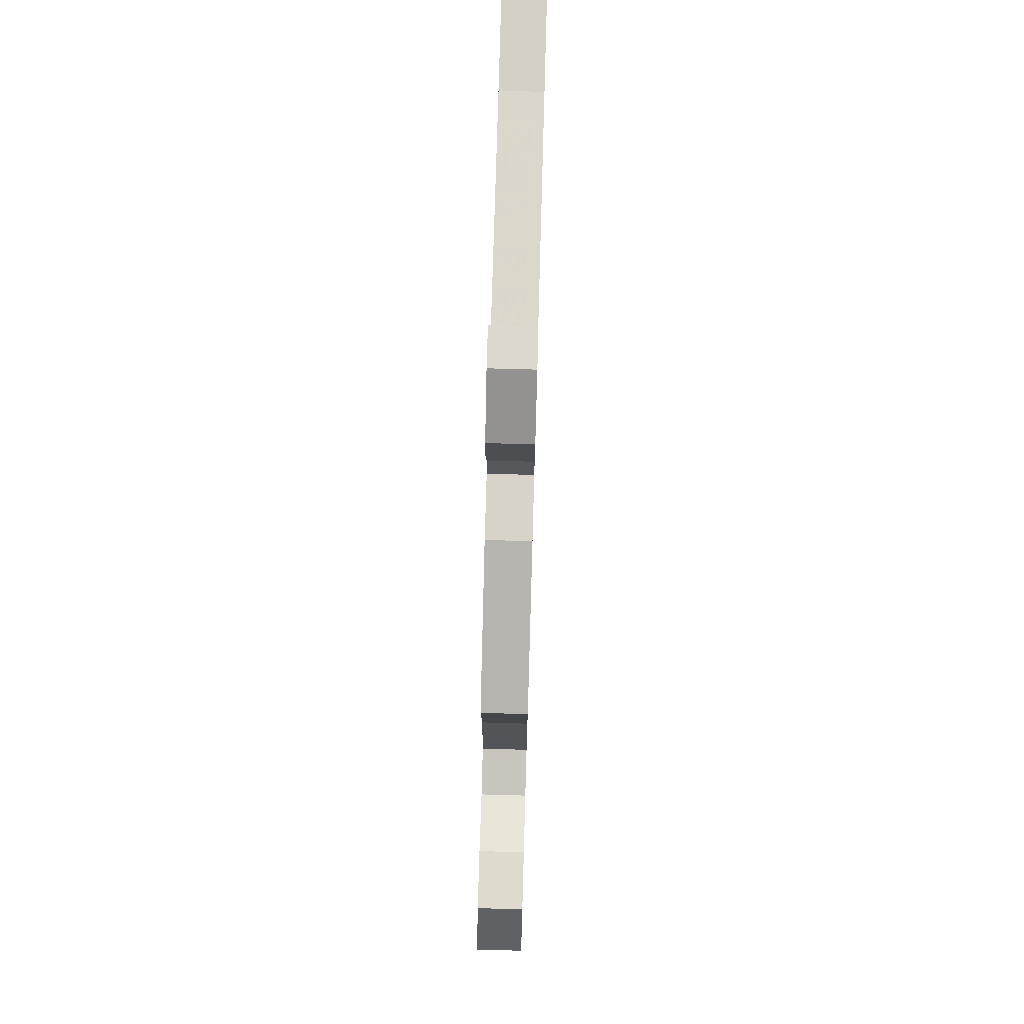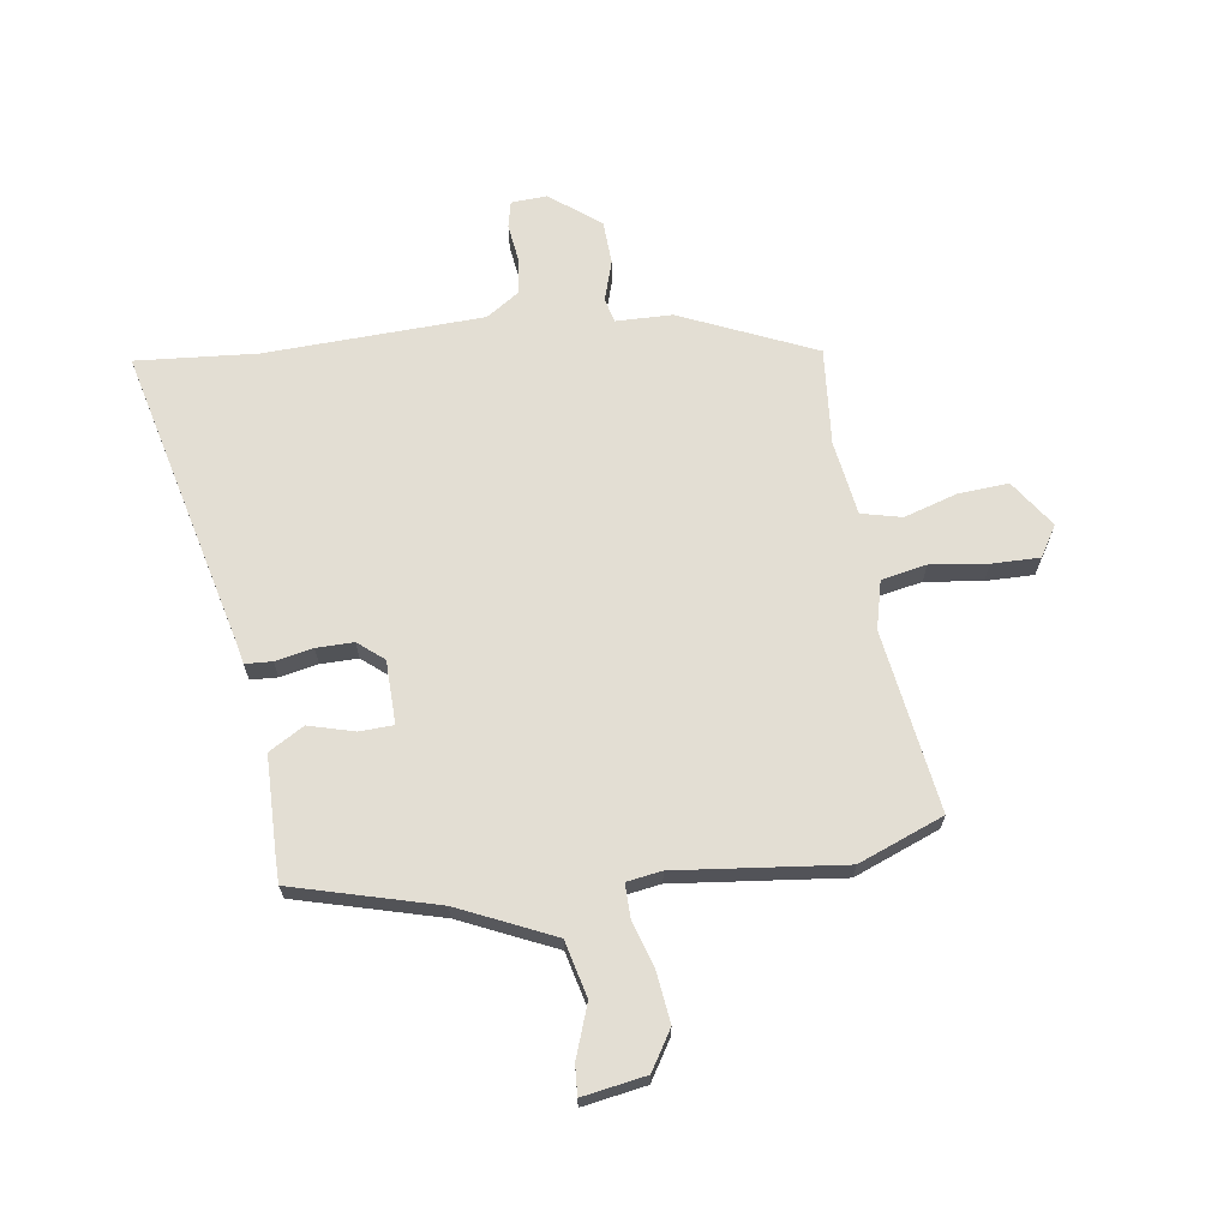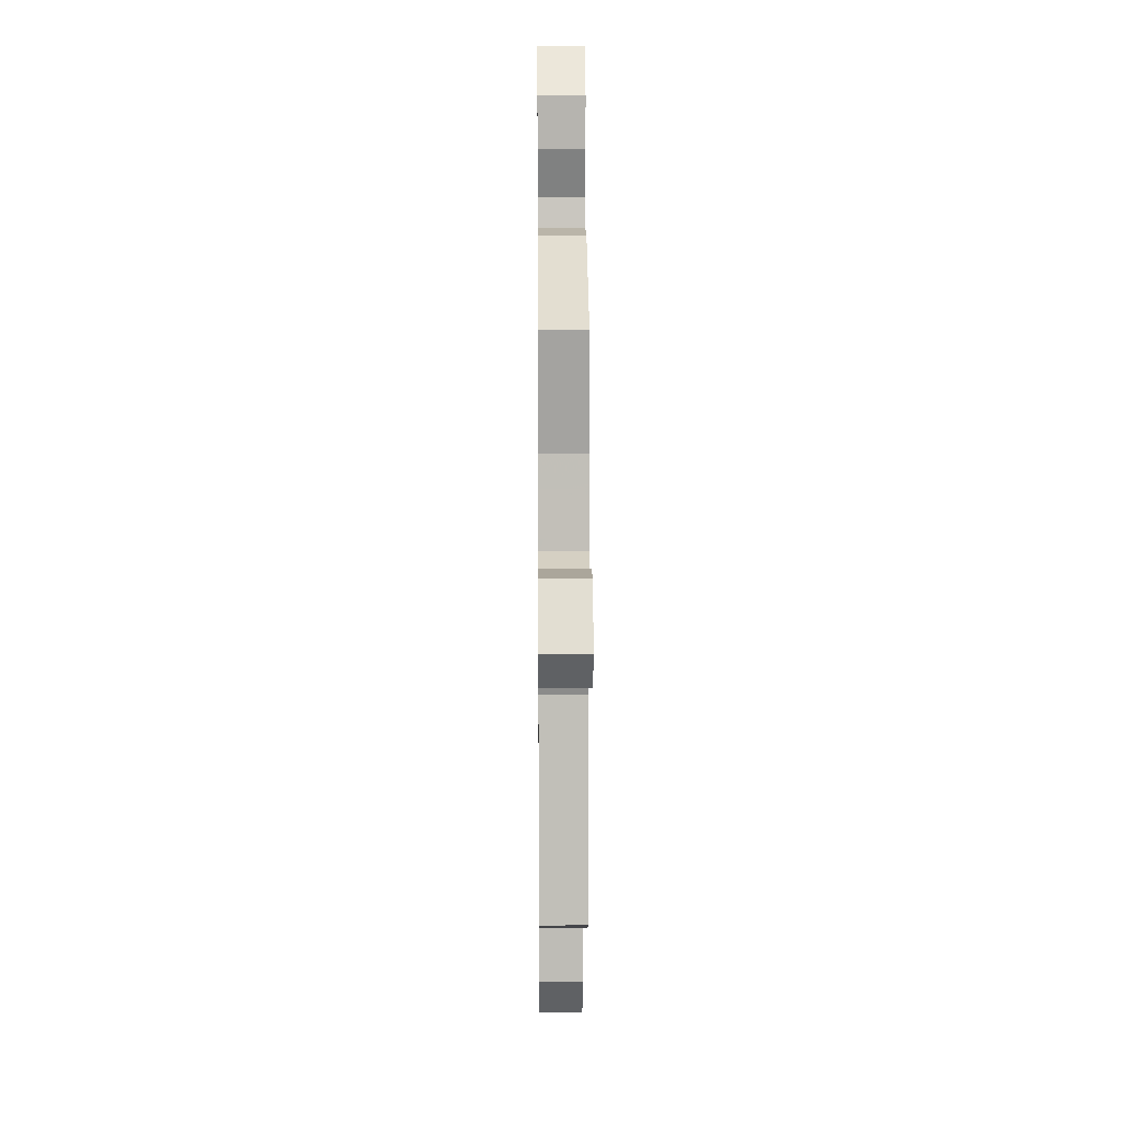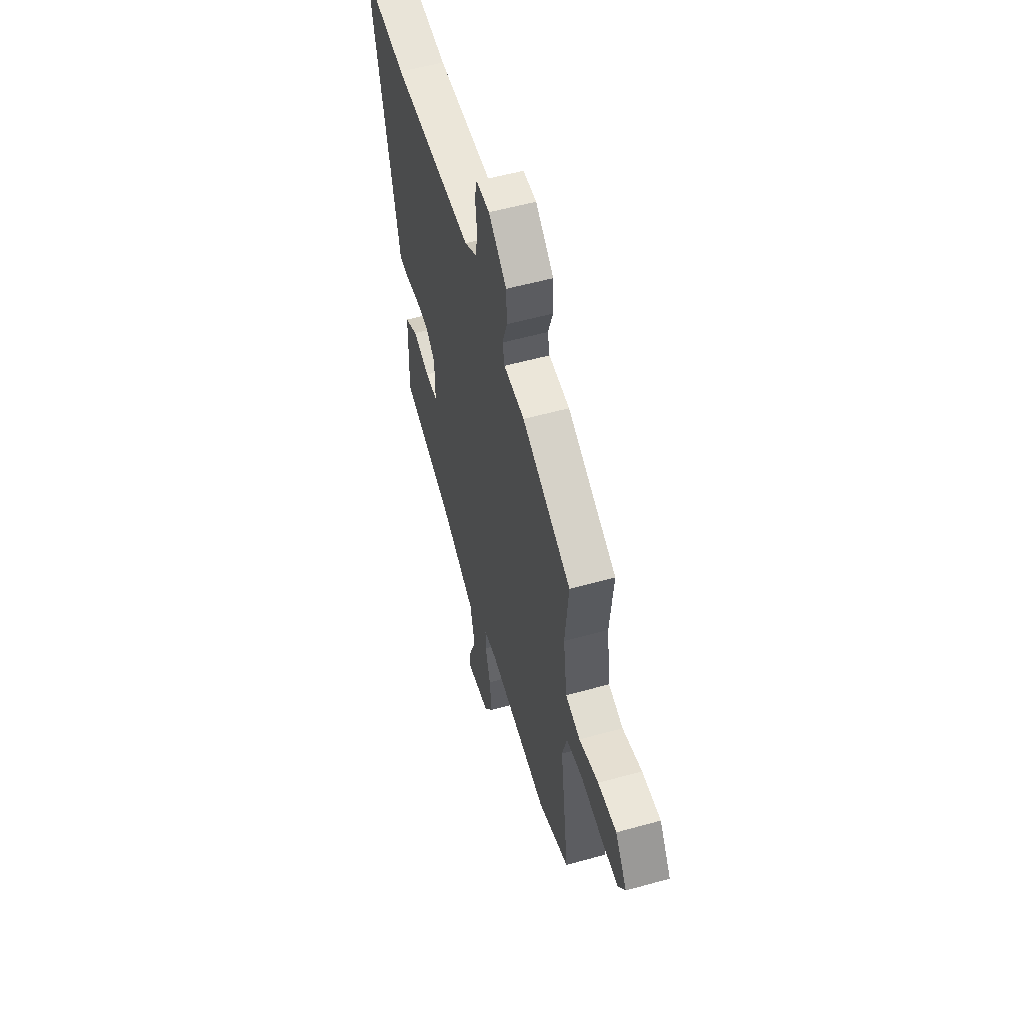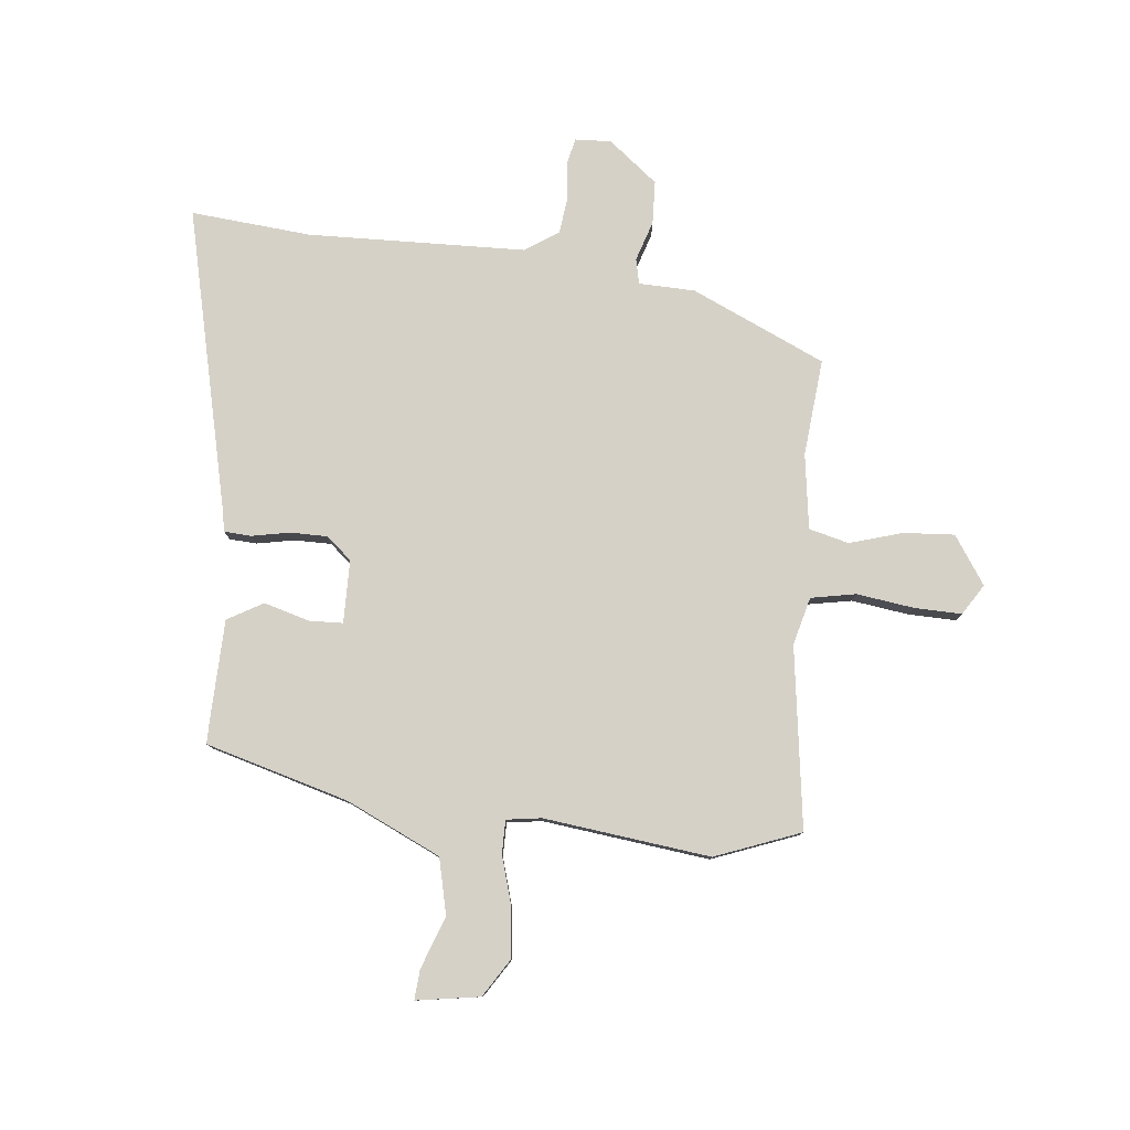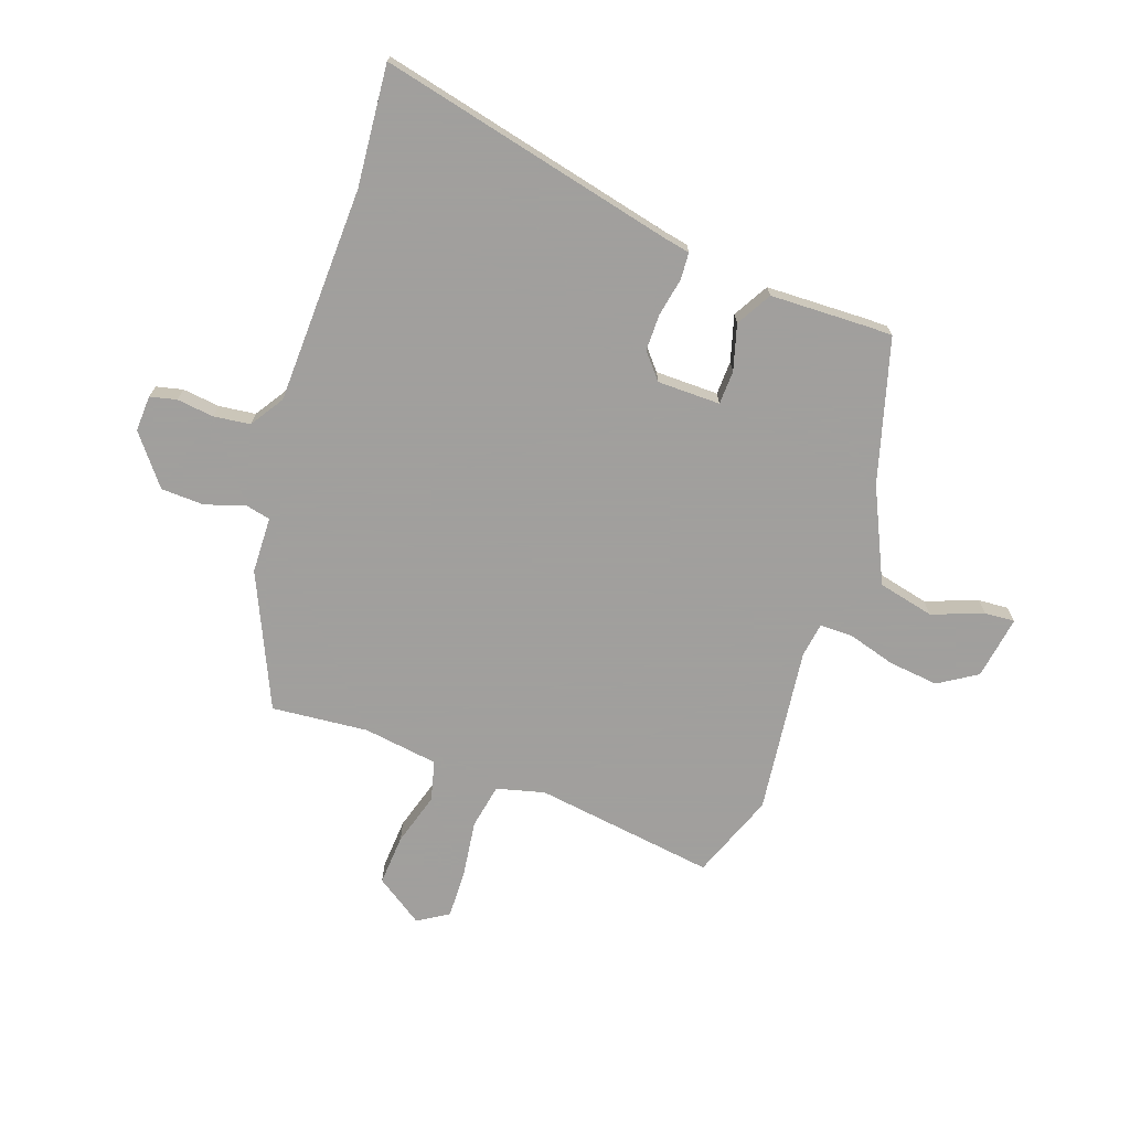
<metadata>
{"format":"obj","ext":"obj","renderer":"f3d","projection":"perspective","resolution":1024,"background":"white","views":[{"elev":75.1,"azim":-88.4,"up":"+Z"},{"elev":67.2,"azim":171.2,"up":"+Y"},{"elev":11.8,"azim":-90.5,"up":"+Z"},{"elev":55.9,"azim":-106.3,"up":"+Z"},{"elev":79.5,"azim":-174.1,"up":"+Y"},{"elev":-71.5,"azim":70.6,"up":"+Y"}]}
</metadata>
<code>
v -0.512 0.07 0.353
v -0.275 0.07 0.46
v -0.175 0.07 0.463
v -0.165 0.07 0.507
v -0.188 0.07 0.578
v -0.185 0.07 0.655
v -0.098 0.07 0.724
v -0.034 0.07 0.721
v -0.023 0.07 0.674
v -0.031 0.07 0.608
v -0.023 0.07 0.543
v 0.037 0.07 0.504
v 0.423 0.07 0.493
v 0.637 0.07 0.512
v 0.514 0.07 -0.017
v 0.505 0.07 -0.062
v 0.457 0.07 -0.065
v 0.39 0.07 -0.052
v 0.324 0.07 -0.052
v 0.279 0.07 -0.09
v 0.278 0.07 -0.202
v 0.338 0.07 -0.204
v 0.419 0.07 -0.181
v 0.482 0.07 -0.217
v 0.487 0.07 -0.396
v 0.487 0.07 -0.436
v 0.233 0.07 -0.508
v 0.066 0.07 -0.586
v 0.043 0.07 -0.686
v 0.077 0.07 -0.778
v 0.081 0.07 -0.831
v -0.032 0.07 -0.813
v -0.075 0.07 -0.745
v -0.065 0.07 -0.656
v -0.04 0.07 -0.571
v -0.04 0.07 -0.512
v -0.102 0.07 -0.503
v -0.398 0.07 -0.539
v -0.55 0.07 -0.481
v -0.505 0.07 -0.159
v -0.527 0.07 -0.074
v -0.607 0.07 -0.059
v -0.708 0.07 -0.073
v -0.793 0.07 -0.075
v -0.827 0.07 -0.021
v -0.77 0.07 0.064
v -0.68 0.07 0.058
v -0.586 0.07 0.03
v -0.515 0.07 0.048
v -0.496 0.07 0.181
v -0.512 0 0.353
v -0.275 0 0.46
v -0.175 0 0.463
v -0.165 0 0.507
v -0.188 0 0.578
v -0.185 0 0.655
v -0.098 0 0.724
v -0.034 0 0.721
v -0.023 0 0.674
v -0.031 0 0.608
v -0.023 0 0.543
v 0.037 0 0.504
v 0.423 0 0.493
v 0.637 0 0.512
v 0.514 0 -0.017
v 0.505 0 -0.062
v 0.457 0 -0.065
v 0.39 0 -0.052
v 0.324 0 -0.052
v 0.279 0 -0.09
v 0.278 0 -0.202
v 0.338 0 -0.204
v 0.419 0 -0.181
v 0.482 0 -0.217
v 0.487 0 -0.396
v 0.487 0 -0.436
v 0.233 0 -0.508
v 0.066 0 -0.586
v 0.043 0 -0.686
v 0.077 0 -0.778
v 0.081 0 -0.831
v -0.032 0 -0.813
v -0.075 0 -0.745
v -0.065 0 -0.656
v -0.04 0 -0.571
v -0.04 0 -0.512
v -0.102 0 -0.503
v -0.398 0 -0.539
v -0.55 0 -0.481
v -0.505 0 -0.159
v -0.527 0 -0.074
v -0.607 0 -0.059
v -0.708 0 -0.073
v -0.793 0 -0.075
v -0.827 0 -0.021
v -0.77 0 0.064
v -0.68 0 0.058
v -0.586 0 0.03
v -0.515 0 0.048
v -0.496 0 0.181
f 46 47 48
f 45 46 48
f 44 45 48
f 43 44 48
f 42 43 48
f 41 42 48 49
f 40 41 49 50
f 37 38 39 40
f 36 37 40 50
f 33 34 35
f 32 33 35
f 31 32 35
f 30 31 35
f 29 30 35
f 28 29 35 36
f 1 2 3
f 50 1 3
f 36 50 3
f 28 36 3
f 27 28 3
f 25 26 27
f 24 25 27
f 23 24 27
f 22 23 27
f 15 16 17 18
f 15 18 19
f 14 15 19
f 13 14 19
f 12 13 19 20
f 8 9 10
f 7 8 10
f 6 7 10
f 5 6 10
f 4 5 10
f 4 10 11
f 12 20 21
f 11 12 21
f 4 11 21
f 3 4 21
f 27 3 21
f 21 22 27
f 98 97 96
f 98 96 95
f 98 95 94
f 98 94 93
f 98 93 92
f 99 98 92 91
f 100 99 91 90
f 90 89 88 87
f 100 90 87 86
f 85 84 83
f 85 83 82
f 85 82 81
f 85 81 80
f 85 80 79
f 86 85 79 78
f 53 52 51
f 53 51 100
f 53 100 86
f 53 86 78
f 53 78 77
f 77 76 75
f 77 75 74
f 77 74 73
f 77 73 72
f 68 67 66 65
f 69 68 65
f 69 65 64
f 69 64 63
f 70 69 63 62
f 60 59 58
f 60 58 57
f 60 57 56
f 60 56 55
f 60 55 54
f 61 60 54
f 71 70 62
f 71 62 61
f 71 61 54
f 71 54 53
f 71 53 77
f 77 72 71
f 1 51 52 2
f 2 52 53 3
f 3 53 54 4
f 4 54 55 5
f 5 55 56 6
f 6 56 57 7
f 7 57 58 8
f 8 58 59 9
f 9 59 60 10
f 10 60 61 11
f 11 61 62 12
f 12 62 63 13
f 13 63 64 14
f 14 64 65 15
f 15 65 66 16
f 16 66 67 17
f 17 67 68 18
f 18 68 69 19
f 19 69 70 20
f 20 70 71 21
f 21 71 72 22
f 22 72 73 23
f 23 73 74 24
f 24 74 75 25
f 25 75 76 26
f 26 76 77 27
f 27 77 78 28
f 28 78 79 29
f 29 79 80 30
f 30 80 81 31
f 31 81 82 32
f 32 82 83 33
f 33 83 84 34
f 34 84 85 35
f 35 85 86 36
f 36 86 87 37
f 37 87 88 38
f 38 88 89 39
f 39 89 90 40
f 40 90 91 41
f 41 91 92 42
f 42 92 93 43
f 43 93 94 44
f 44 94 95 45
f 45 95 96 46
f 46 96 97 47
f 47 97 98 48
f 48 98 99 49
f 49 99 100 50
f 50 100 51 1

</code>
